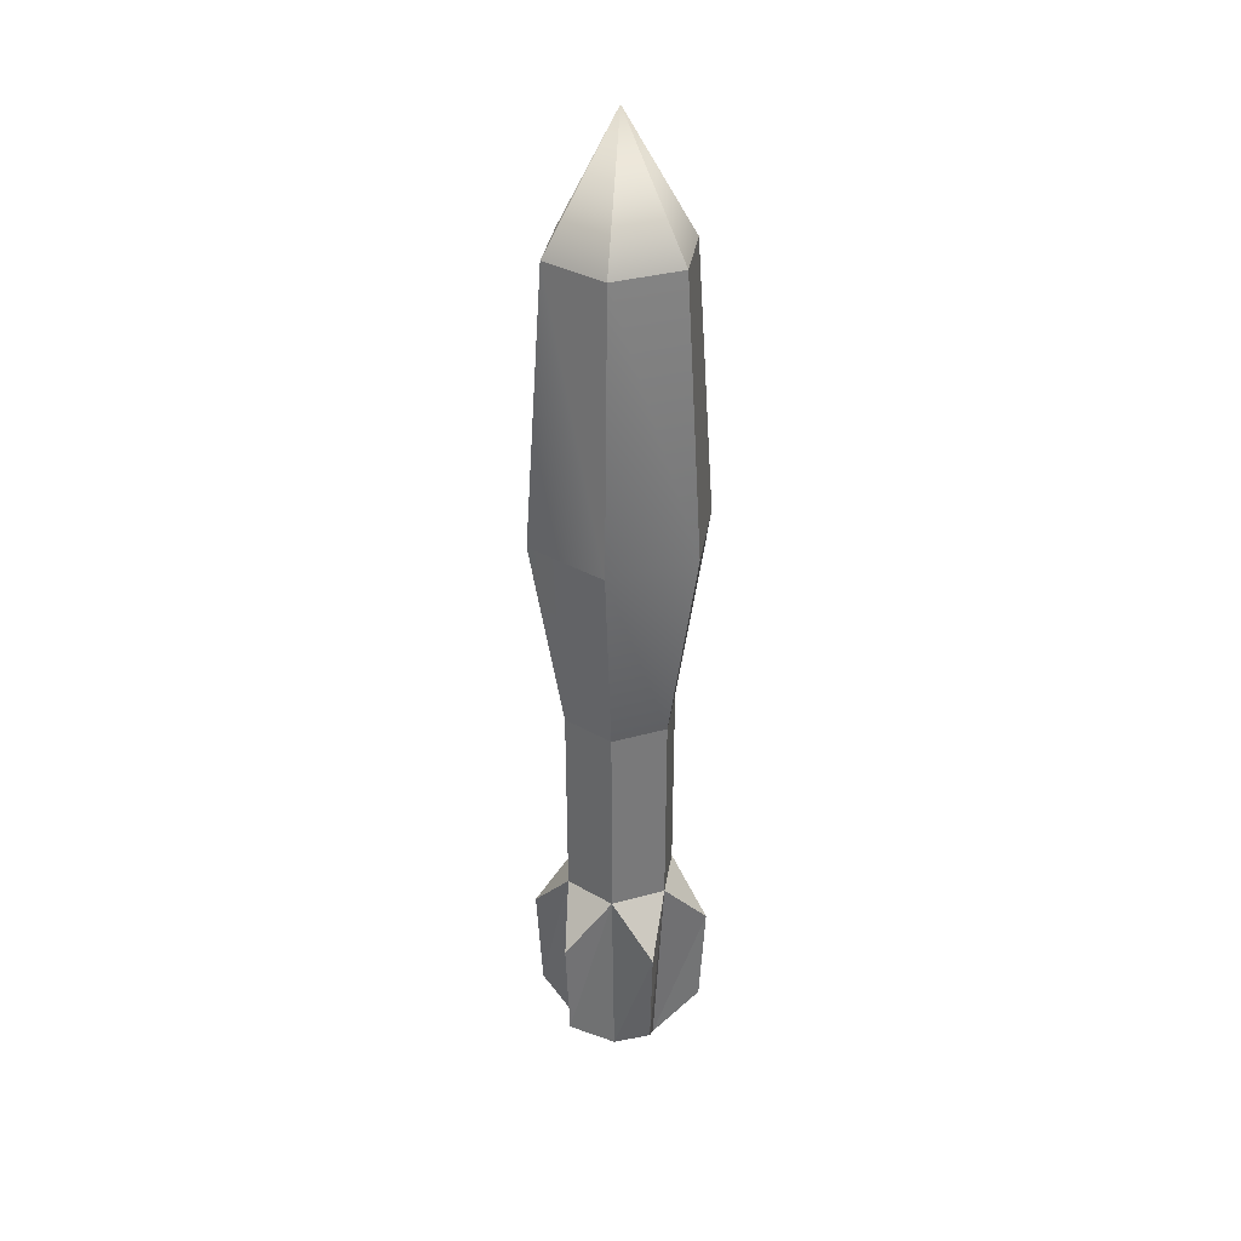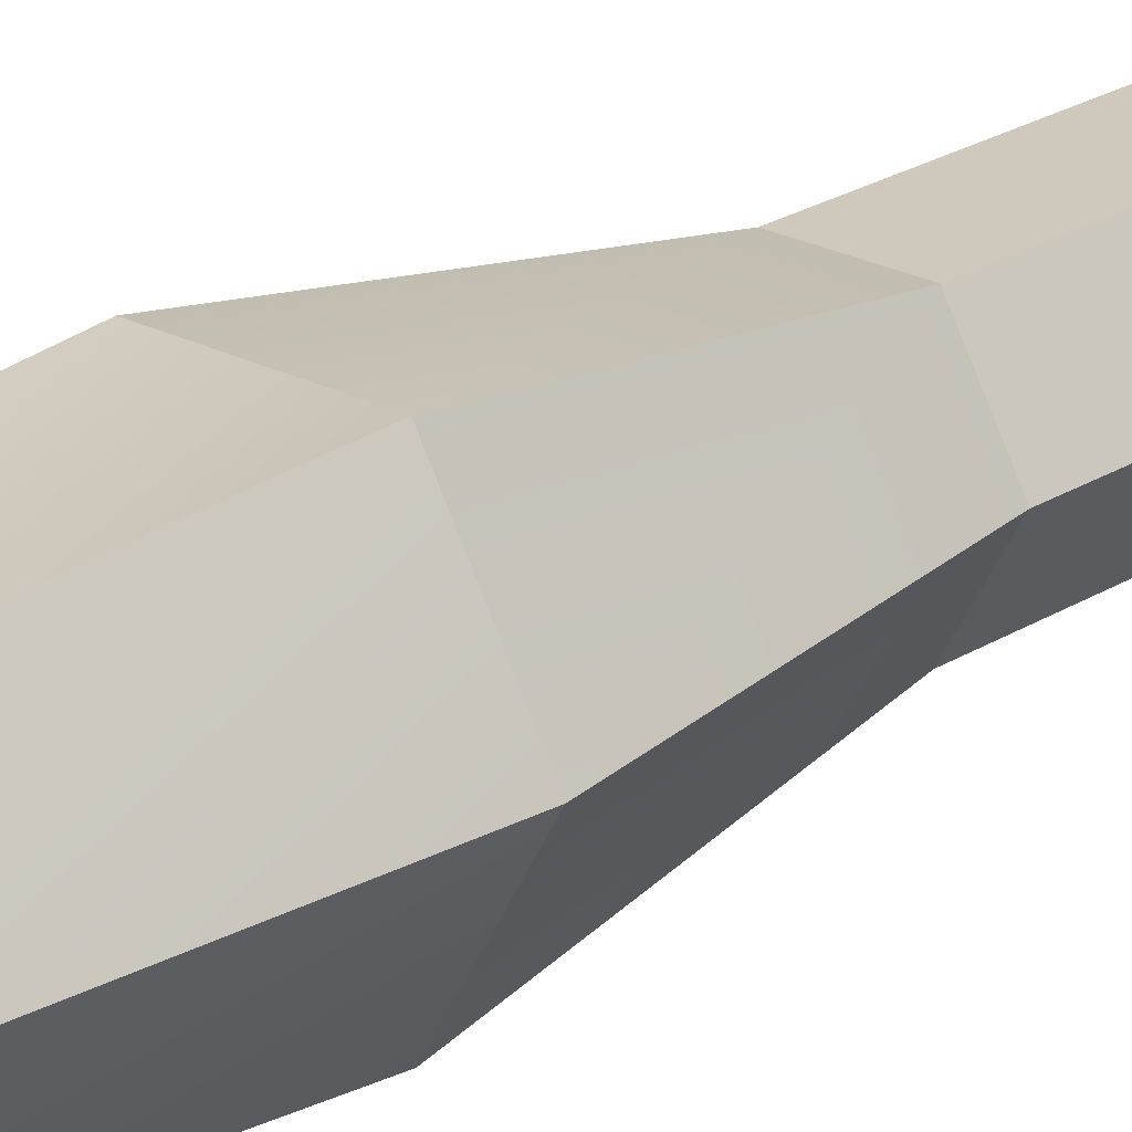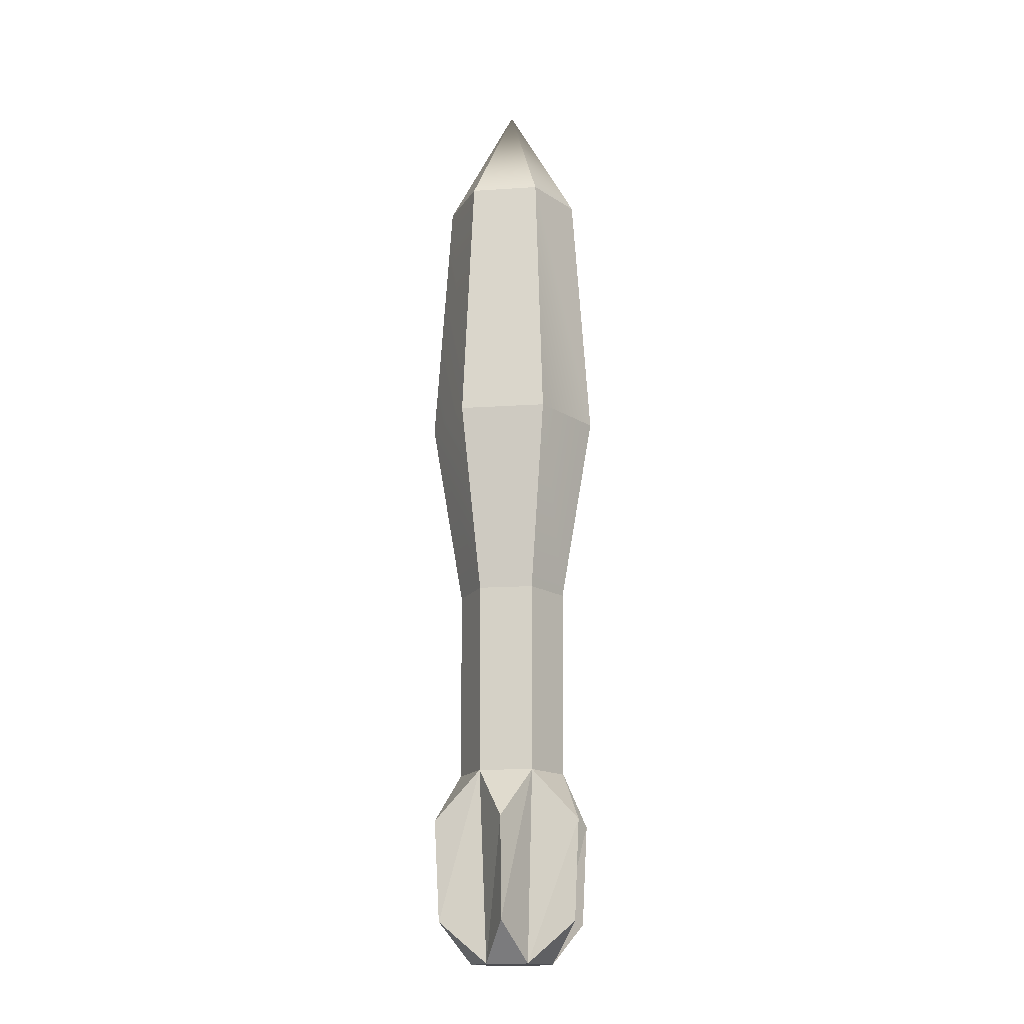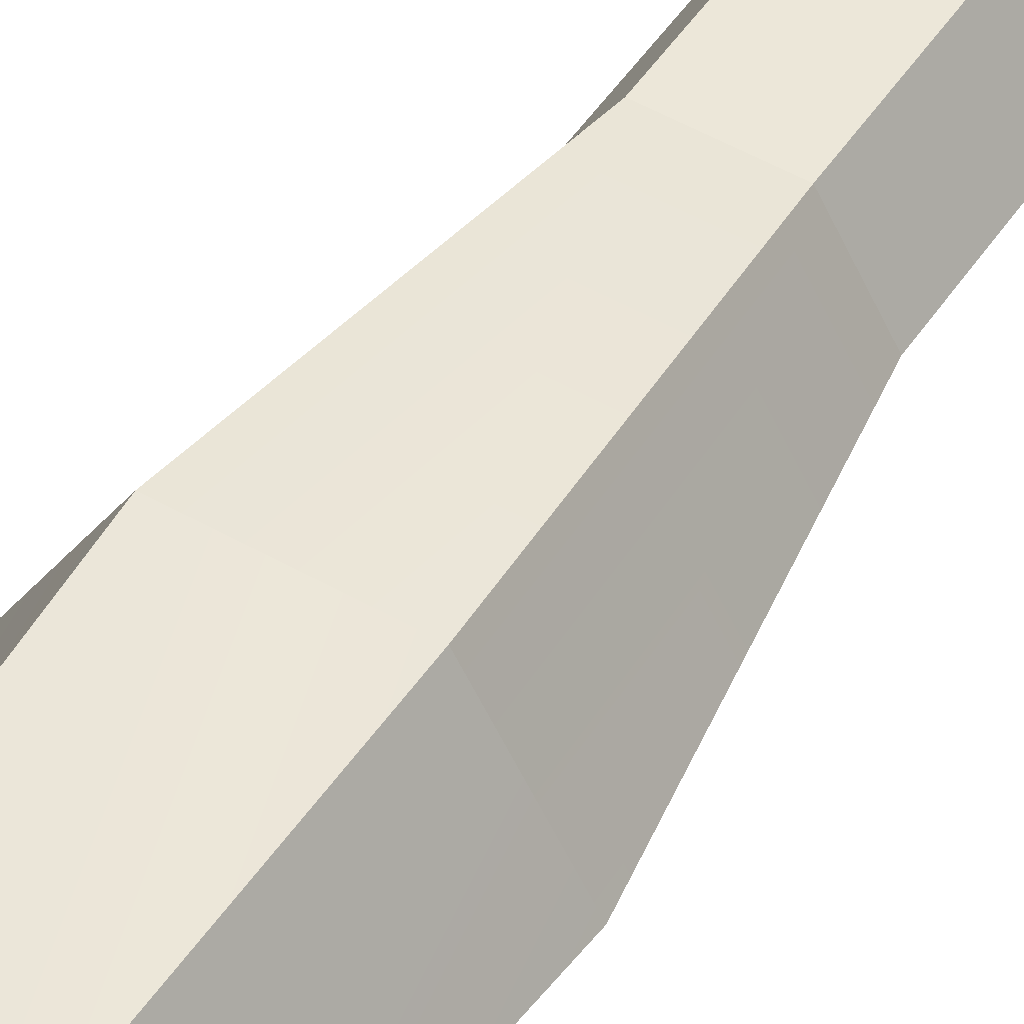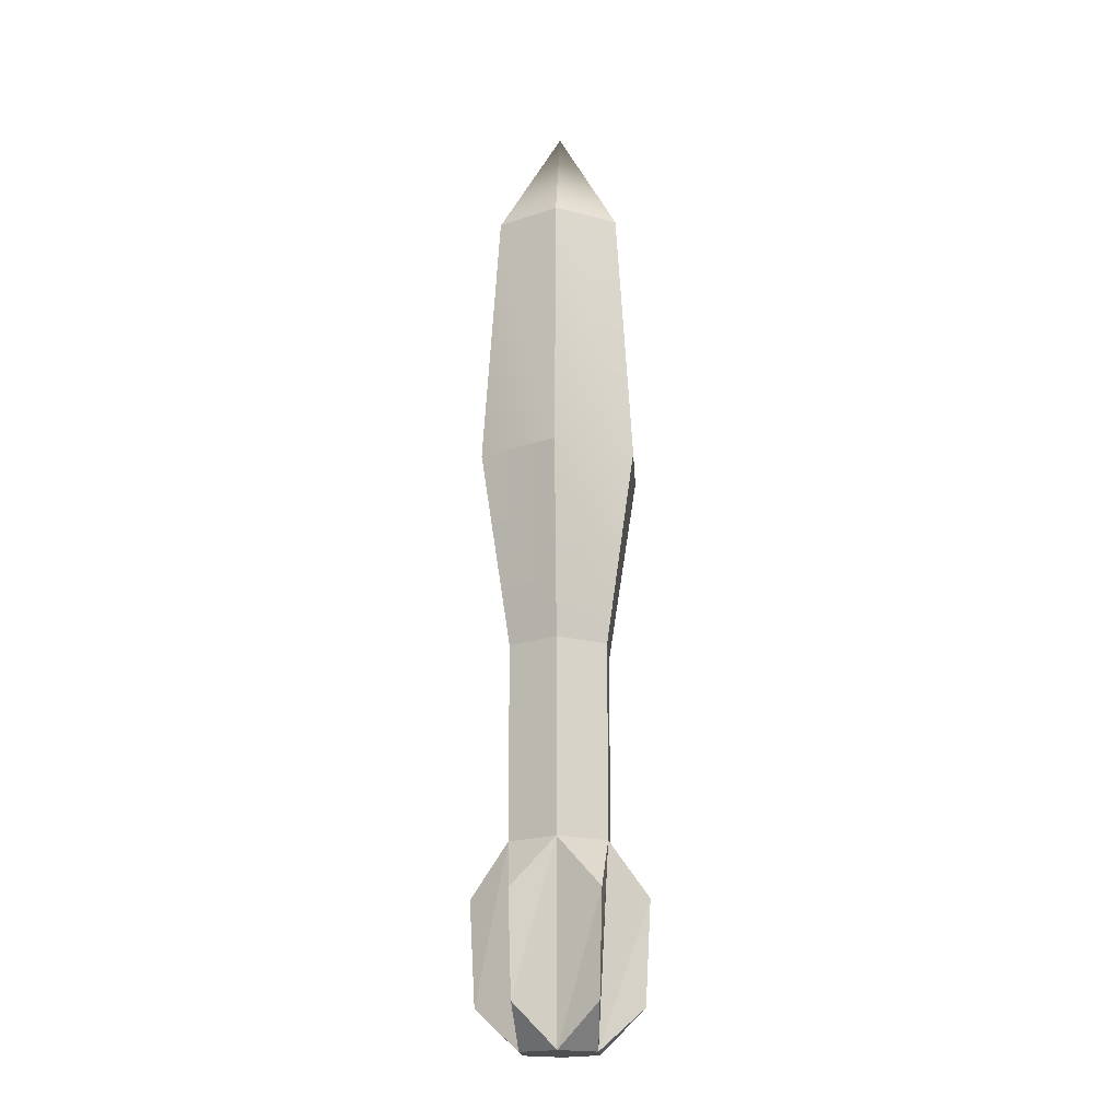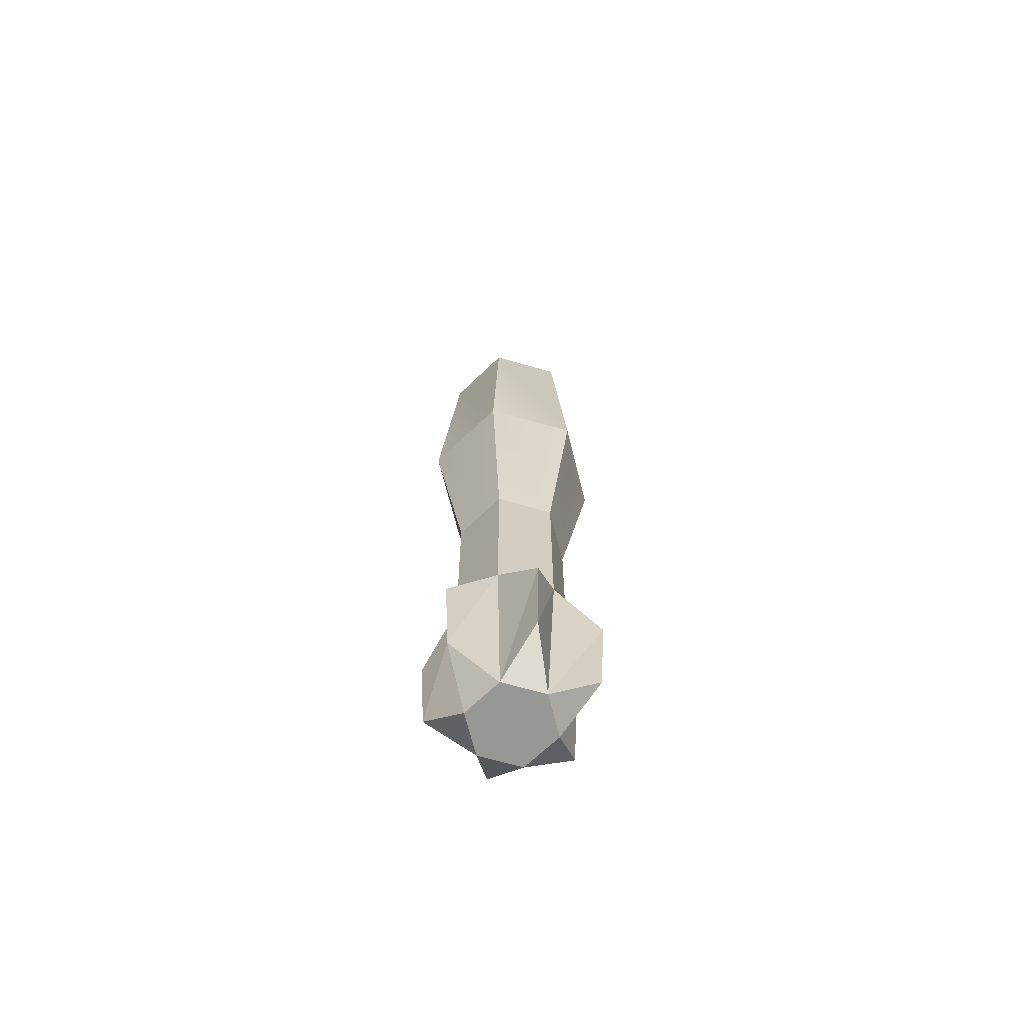
<metadata>
{"format":"obj","ext":"obj","renderer":"f3d","projection":"perspective","resolution":1024,"background":"white","views":[{"elev":32.9,"azim":-141.3,"up":"+Z"},{"elev":22.5,"azim":42.3,"up":"+Y"},{"elev":-16.3,"azim":-52.2,"up":"+Z"},{"elev":49.6,"azim":32.4,"up":"+Y"},{"elev":-19.0,"azim":-146.5,"up":"+Z"},{"elev":-68.1,"azim":104.0,"up":"+Z"}]}
</metadata>
<code>
g TORP
v -0.08923 6.926e-07 -4.937e-17
v -0.04462 0.07728 -3.378e-09
v 0.04462 0.07728 -3.378e-09
v 0.08923 7.004e-07 2.916e-16
v 0.04462 -0.07728 3.378e-09
v -0.04462 -0.07728 3.378e-09
v -0.1155 7.014e-07 0.409
v -0.05776 0.1 0.409
v 0.05776 0.1 0.409
v 0.1155 7.115e-07 0.409
v 0.05776 -0.1 0.409
v -0.05776 -0.1 0.409
v -0.1169 7.332e-07 0.8181
v -0.05846 0.1013 0.8181
v 0.05846 0.1013 0.8181
v 0.1169 7.434e-07 0.8181
v 0.05846 -0.1013 0.8181
v -0.05846 -0.1013 0.8181
v -0.1859 7.377e-07 1.227
v -0.09296 0.161 1.227
v 0.09296 0.161 1.227
v 0.1859 7.54e-07 1.227
v 0.09296 -0.161 1.227
v -0.09296 -0.161 1.227
v -0.1474 7.544e-07 1.789
v -0.07371 0.1277 1.789
v 0.07371 0.1277 1.789
v 0.1474 7.673e-07 1.789
v 0.07371 -0.1277 1.789
v -0.07371 -0.1277 1.789
v -4.618e-09 7.898e-07 2.045
v -1.397e-08 0.1697 0.08697
v -1.502e-08 0.1817 0.3014
v -1.655e-08 -0.1697 0.08697
v -1.485e-08 -0.1817 0.3014
v -0.147 0.08487 0.08697
v -0.1573 0.09084 0.3014
v 0.147 0.08487 0.08697
v 0.1573 0.09084 0.3014
v 0.147 -0.08487 0.08697
v 0.1573 -0.09083 0.3014
v -0.1573 -0.09083 0.3014
v -0.147 -0.08487 0.08697
v -0.05776 0.1 0.409
v -0.05846 0.1013 0.8181
v -0.05776 0.1 0.409
v 0.05776 0.1 0.409
v 0.05846 0.1013 0.8181
v 0.05776 0.1 0.409
v 0.1155 7.115e-07 0.409
v 0.1169 7.434e-07 0.8181
v 0.1155 7.115e-07 0.409
v 0.05776 -0.1 0.409
v 0.05846 -0.1013 0.8181
v 0.05776 -0.1 0.409
v -0.05776 -0.1 0.409
v -0.1155 7.014e-07 0.409
v -0.1169 7.332e-07 0.8181
v -0.1169 7.332e-07 0.8181
v -0.05846 -0.1013 0.8181
v -0.05776 -0.1 0.409
v -0.1169 7.332e-07 0.8181
v -0.05846 0.1013 0.8181
v -0.1169 7.332e-07 0.8181
v -0.05846 0.1013 0.8181
v 0.05846 0.1013 0.8181
v -0.09296 0.161 1.227
v -0.05846 0.1013 0.8181
v 0.05846 0.1013 0.8181
v 0.1169 7.434e-07 0.8181
v 0.09296 0.161 1.227
v 0.05846 0.1013 0.8181
v 0.1169 7.434e-07 0.8181
v 0.05846 -0.1013 0.8181
v 0.1859 7.54e-07 1.227
v 0.1169 7.434e-07 0.8181
v 0.05846 -0.1013 0.8181
v -0.05846 -0.1013 0.8181
v 0.09296 -0.161 1.227
v 0.05846 -0.1013 0.8181
v -0.05846 -0.1013 0.8181
v -0.1169 7.332e-07 0.8181
v -0.1859 7.377e-07 1.227
v -0.1859 7.377e-07 1.227
v -0.09296 -0.161 1.227
v -0.05846 -0.1013 0.8181
v -0.09296 0.161 1.227
v -0.07371 0.1277 1.789
v -0.09296 0.161 1.227
v 0.09296 0.161 1.227
v 0.07371 0.1277 1.789
v 0.09296 0.161 1.227
v 0.1859 7.54e-07 1.227
v 0.1474 7.673e-07 1.789
v 0.1859 7.54e-07 1.227
v 0.09296 -0.161 1.227
v 0.07371 -0.1277 1.789
v 0.09296 -0.161 1.227
v -0.09296 -0.161 1.227
v -0.1859 7.377e-07 1.227
v -0.1474 7.544e-07 1.789
v -0.1474 7.544e-07 1.789
v -0.07371 -0.1277 1.789
v -0.09296 -0.161 1.227
v -0.1474 7.544e-07 1.789
v -0.07371 0.1277 1.789
v -0.07371 0.1277 1.789
v 0.07371 0.1277 1.789
v 0.07371 0.1277 1.789
v 0.1474 7.673e-07 1.789
v 0.1474 7.673e-07 1.789
v 0.07371 -0.1277 1.789
v 0.07371 -0.1277 1.789
v -0.07371 -0.1277 1.789
v -0.07371 -0.1277 1.789
v -0.1474 7.544e-07 1.789
v -0.05776 0.1 0.409
v -0.04462 0.07728 -3.378e-09
v -0.05776 0.1 0.409
v -0.04462 0.07728 -3.378e-09
v 0.04462 0.07728 -3.378e-09
v -1.397e-08 0.1697 0.08697
v 0.04462 0.07728 -3.378e-09
v 0.05776 0.1 0.409
v -1.502e-08 0.1817 0.3014
v -1.502e-08 0.1817 0.3014
v -1.397e-08 0.1697 0.08697
v 0.04462 0.07728 -3.378e-09
v 0.05776 0.1 0.409
v -0.05776 0.1 0.409
v -1.502e-08 0.1817 0.3014
v 0.05776 -0.1 0.409
v 0.04462 -0.07728 3.378e-09
v 0.05776 -0.1 0.409
v 0.04462 -0.07728 3.378e-09
v -0.04462 -0.07728 3.378e-09
v -1.655e-08 -0.1697 0.08697
v -0.04462 -0.07728 3.378e-09
v -0.05776 -0.1 0.409
v -1.485e-08 -0.1817 0.3014
v -1.485e-08 -0.1817 0.3014
v -1.655e-08 -0.1697 0.08697
v -0.04462 -0.07728 3.378e-09
v -0.05776 -0.1 0.409
v 0.05776 -0.1 0.409
v -1.485e-08 -0.1817 0.3014
v -0.08923 6.926e-07 -4.937e-17
v -0.04462 0.07728 -3.378e-09
v -0.04462 0.07728 -3.378e-09
v -0.05776 0.1 0.409
v -0.147 0.08487 0.08697
v -0.04462 0.07728 -3.378e-09
v -0.05776 0.1 0.409
v -0.1155 7.014e-07 0.409
v -0.1573 0.09084 0.3014
v -0.1155 7.014e-07 0.409
v -0.08923 6.926e-07 -4.937e-17
v -0.147 0.08487 0.08697
v -0.147 0.08487 0.08697
v -0.1573 0.09084 0.3014
v -0.1155 7.014e-07 0.409
v 0.05776 0.1 0.409
v 0.04462 0.07728 -3.378e-09
v 0.05776 0.1 0.409
v 0.04462 0.07728 -3.378e-09
v 0.08923 7.004e-07 2.916e-16
v 0.147 0.08487 0.08697
v 0.08923 7.004e-07 2.916e-16
v 0.1155 7.115e-07 0.409
v 0.1573 0.09084 0.3014
v 0.1573 0.09084 0.3014
v 0.147 0.08487 0.08697
v 0.08923 7.004e-07 2.916e-16
v 0.1155 7.115e-07 0.409
v 0.05776 0.1 0.409
v 0.1573 0.09084 0.3014
v 0.1155 7.115e-07 0.409
v 0.08923 7.004e-07 2.916e-16
v 0.1155 7.115e-07 0.409
v 0.08923 7.004e-07 2.916e-16
v 0.04462 -0.07728 3.378e-09
v 0.147 -0.08487 0.08697
v 0.04462 -0.07728 3.378e-09
v 0.05776 -0.1 0.409
v 0.1573 -0.09083 0.3014
v 0.1573 -0.09083 0.3014
v 0.147 -0.08487 0.08697
v 0.04462 -0.07728 3.378e-09
v 0.05776 -0.1 0.409
v 0.1155 7.115e-07 0.409
v 0.1573 -0.09083 0.3014
v -0.08923 6.926e-07 -4.937e-17
v -0.1155 7.014e-07 0.409
v -0.08923 6.926e-07 -4.937e-17
v -0.1155 7.014e-07 0.409
v -0.05776 -0.1 0.409
v -0.1573 -0.09083 0.3014
v -0.05776 -0.1 0.409
v -0.04462 -0.07728 3.378e-09
v -0.147 -0.08487 0.08697
v -0.147 -0.08487 0.08697
v -0.1573 -0.09083 0.3014
v -0.05776 -0.1 0.409
v -0.04462 -0.07728 3.378e-09
v -0.08923 6.926e-07 -4.937e-17
v -0.147 -0.08487 0.08697
f 14 8 7
f 7 13 14
f 15 9 44
f 46 45 15
f 16 10 47
f 49 48 16
f 17 11 50
f 52 51 17
f 18 12 53
f 55 54 18
f 58 57 56
f 61 60 59
f 20 63 62
f 64 19 20
f 21 66 65
f 68 67 21
f 22 70 69
f 72 71 22
f 23 74 73
f 76 75 23
f 24 78 77
f 80 79 24
f 83 82 81
f 86 85 84
f 26 20 19
f 19 25 26
f 27 21 87
f 89 88 27
f 28 22 90
f 92 91 28
f 29 23 93
f 95 94 29
f 30 24 96
f 98 97 30
f 101 100 99
f 104 103 102
f 31 106 105
f 31 108 107
f 31 110 109
f 31 112 111
f 31 114 113
f 31 116 115
f 3 4 5
f 1 2 3
f 1 3 5
f 1 5 6
f 32 118 117
f 119 33 32
f 122 121 120
f 125 124 123
f 128 127 126
f 131 130 129
f 34 133 132
f 134 35 34
f 137 136 135
f 140 139 138
f 143 142 141
f 146 145 144
f 36 148 147
f 37 150 149
f 152 151 37
f 155 154 153
f 158 157 156
f 161 160 159
f 38 163 162
f 164 39 38
f 167 166 165
f 170 169 168
f 173 172 171
f 176 175 174
f 40 178 177
f 179 41 40
f 182 181 180
f 185 184 183
f 188 187 186
f 191 190 189
f 42 193 192
f 194 43 42
f 197 196 195
f 200 199 198
f 203 202 201
f 206 205 204

</code>
